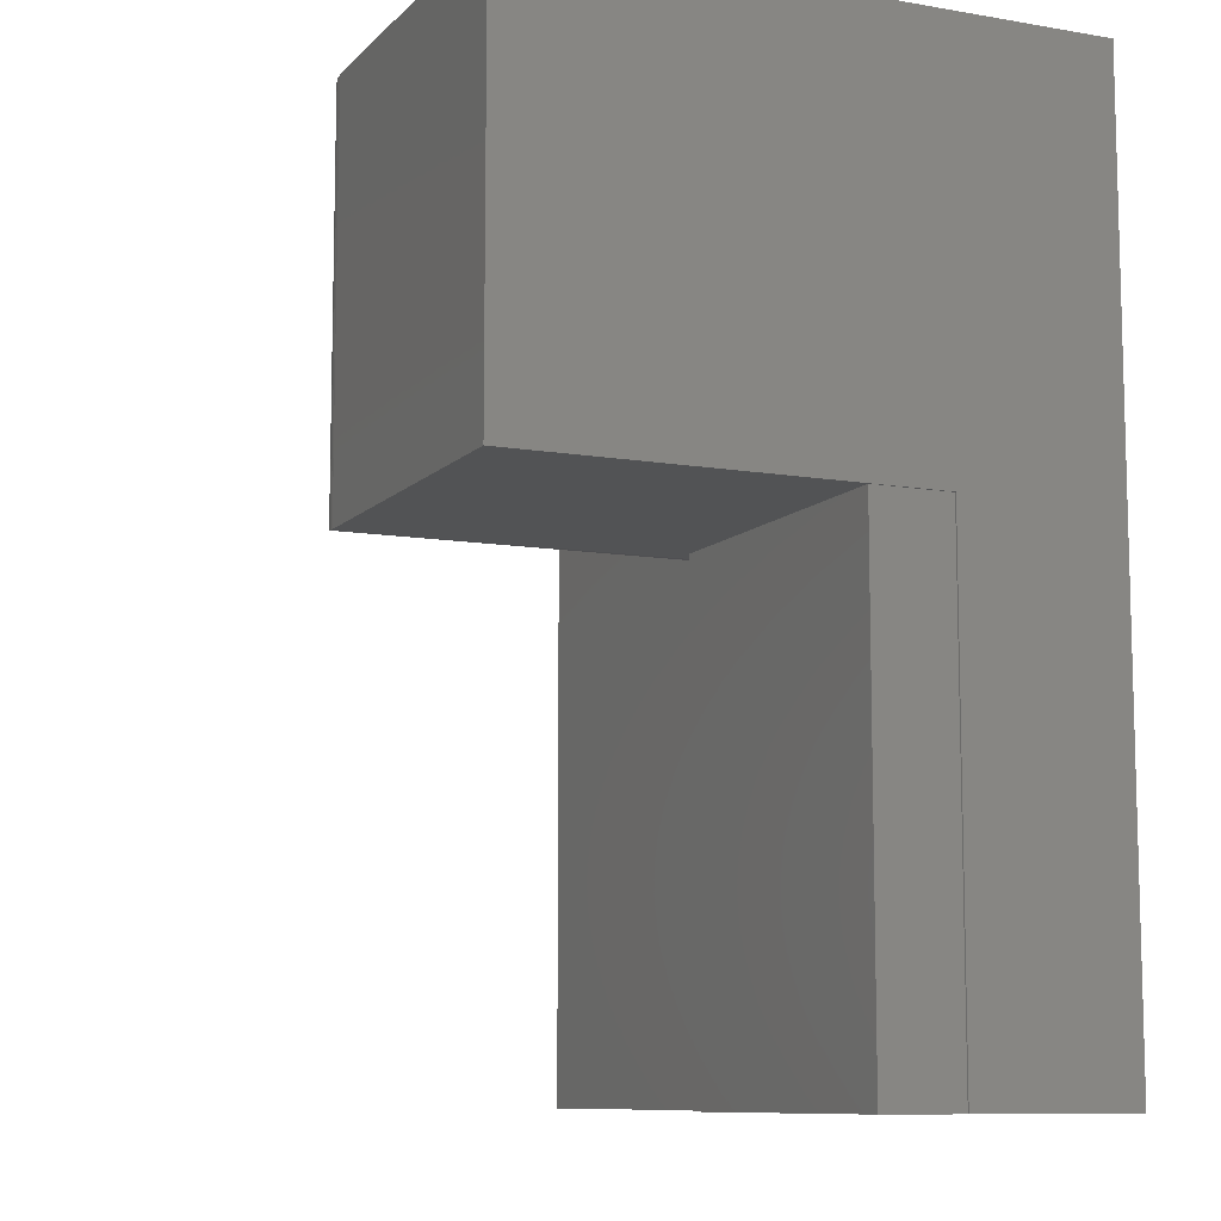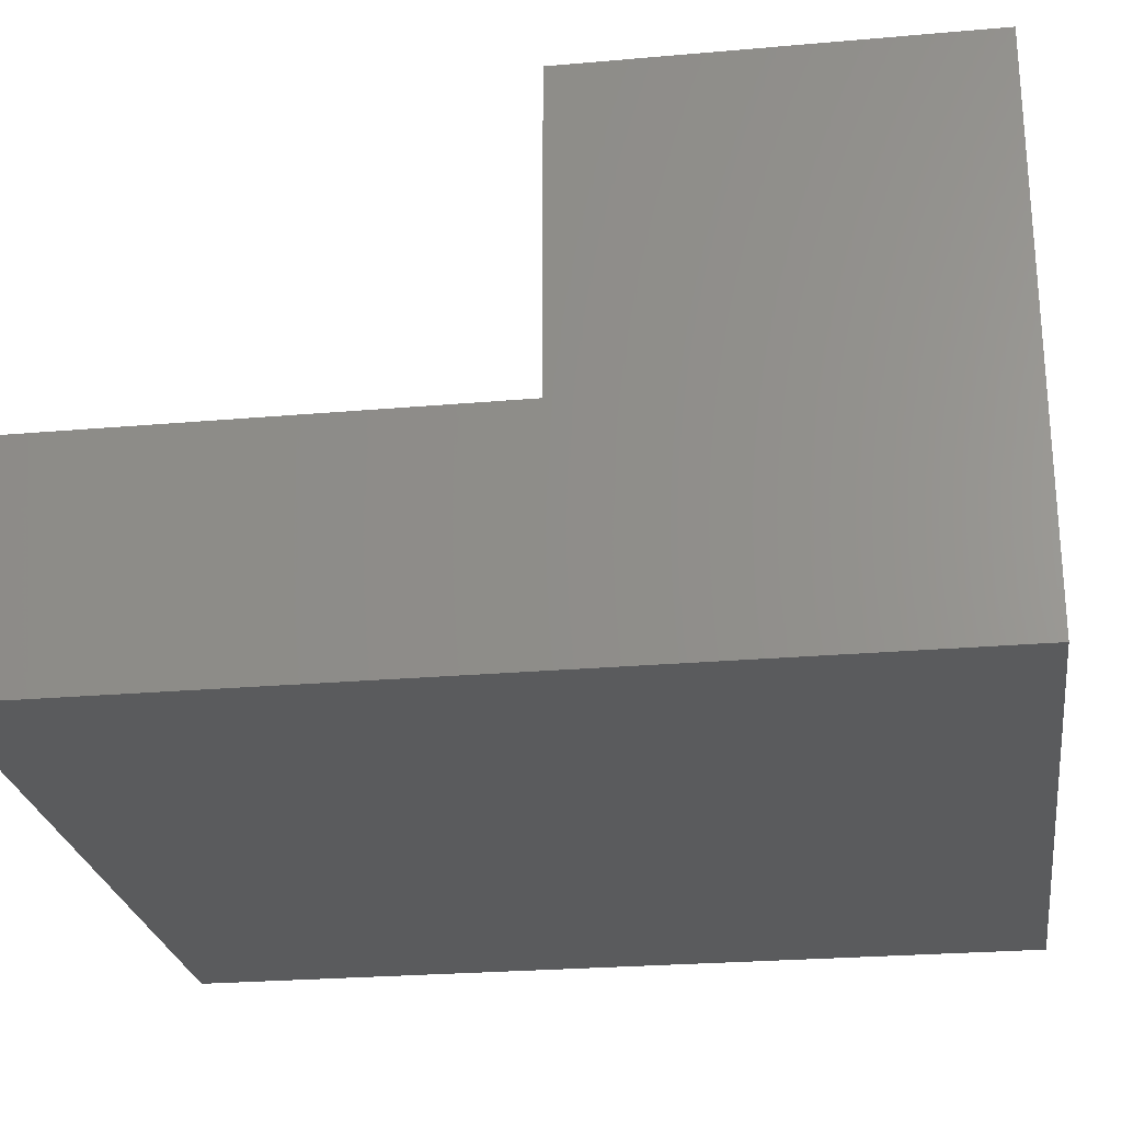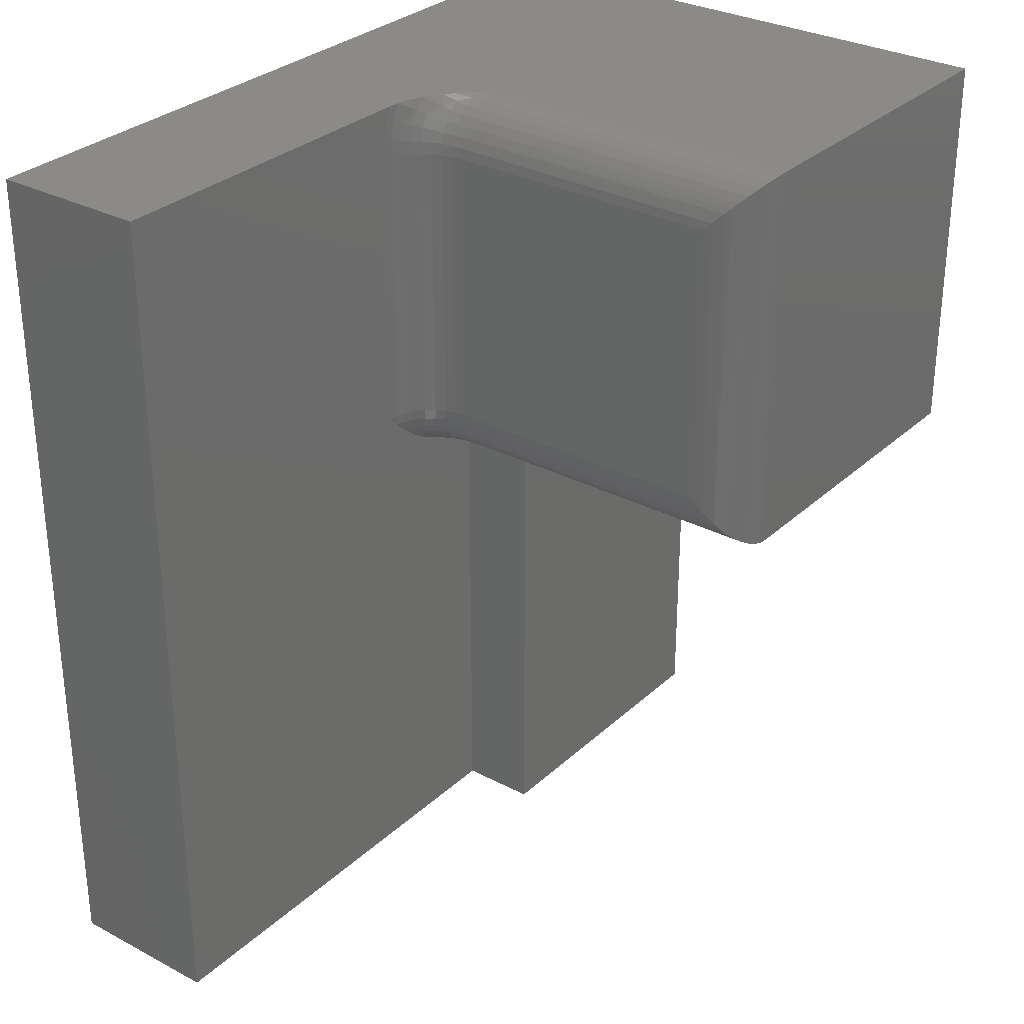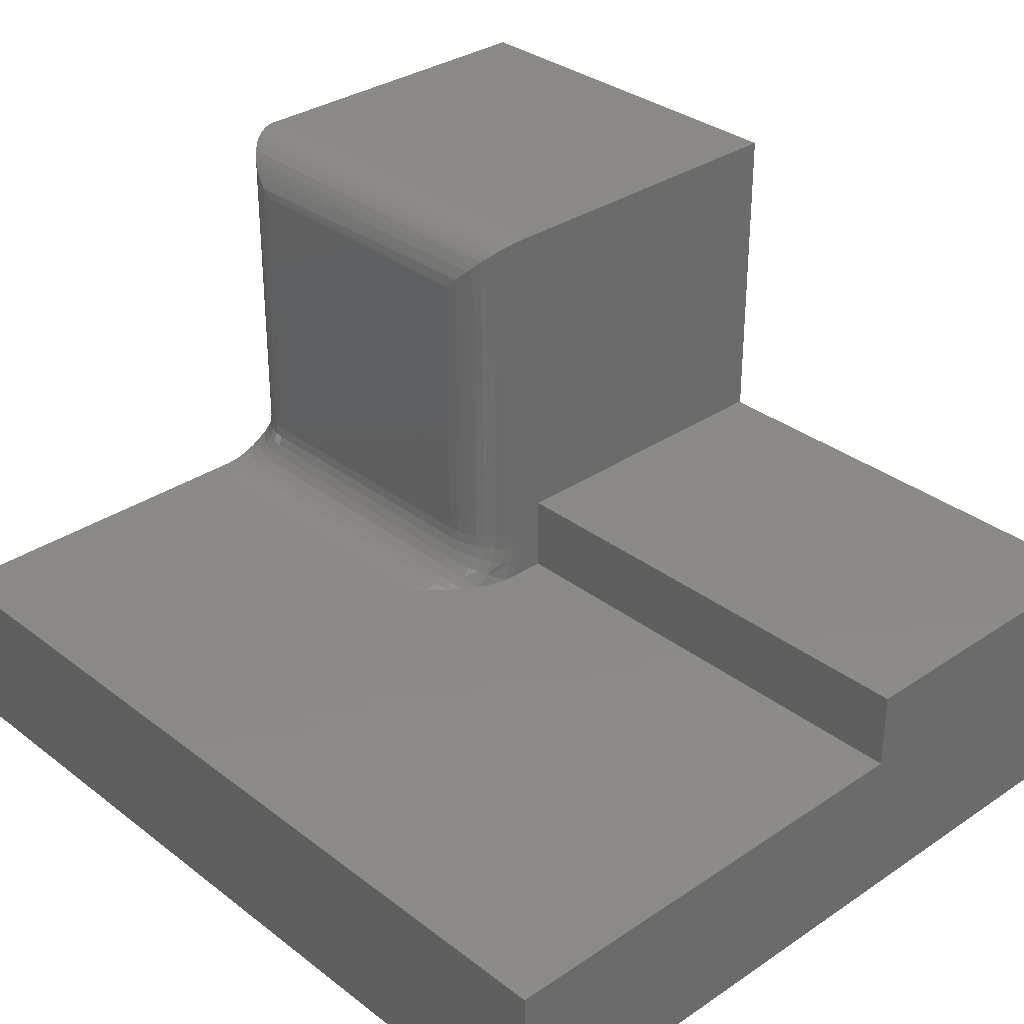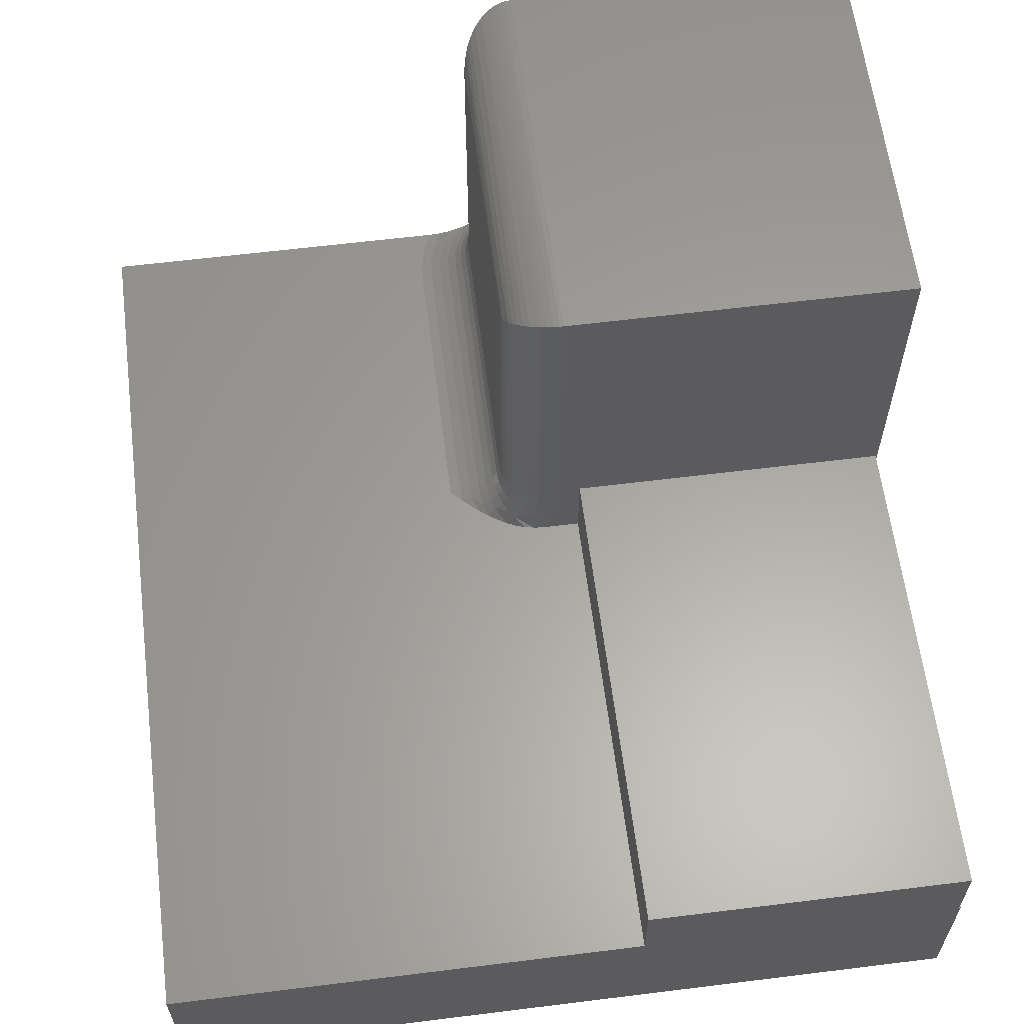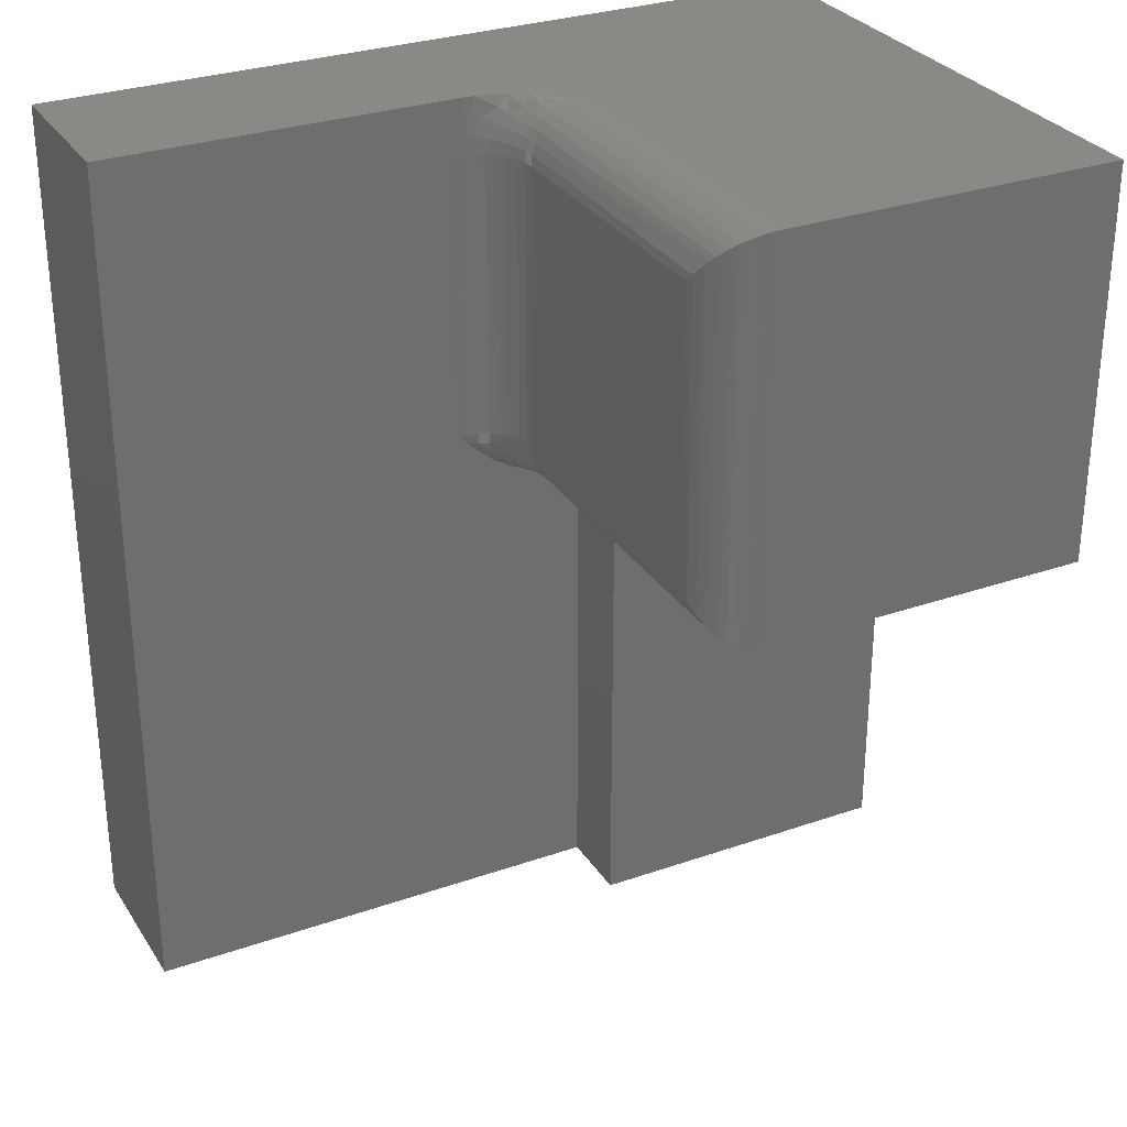
<metadata>
{"format":"stl","ext":"stl","renderer":"f3d","projection":"perspective","resolution":1024,"background":"white","views":[{"elev":-9.6,"azim":-114.1,"up":"+Z"},{"elev":-25.0,"azim":-81.9,"up":"+Y"},{"elev":30.4,"azim":127.4,"up":"+Z"},{"elev":32.4,"azim":136.8,"up":"+Y"},{"elev":61.5,"azim":172.8,"up":"+Y"},{"elev":29.9,"azim":153.0,"up":"+Z"}]}
</metadata>
<code>
# stl→obj: 149 verts, 294 faces
v 0.6782 -0.2734 -0.75
v -0.1328 -1.233e-32 -0.75
v 0.6782 1.508e-16 -0.75
v -0.6768 3.196e-19 -0.75
v -0.6768 0.1328 -0.75
v -0.1328 0.1328 -0.75
v -0.6797 -0.2734 -0.75
v -0.6797 0 -0.75
v -0.1328 -2.359e-16 0.07031
v -0.06863 -1.219e-16 0.07031
v -0.05174 1.609e-16 0.07143
v -0.03388 1.633e-16 0.07496
v -0.01689 1.658e-16 0.08049
v -0.001079 1.683e-16 0.08753
v 0.02837 1.736e-16 0.1055
v 0.04561 1.77e-16 0.1188
v 0.07593 1.834e-16 0.1464
v 0.09375 1.874e-16 0.1641
v 0.09375 2.42e-16 0.6562
v 0.6782 3.173e-16 0.75
v 0.0909 2.453e-16 0.6888
v 0.08244 2.479e-16 0.7204
v 0.06863 2.496e-16 0.75
v -0.6797 2.31e-33 0.07031
v -0.6768 -1.202e-15 0.07031
v -0.6768 0.1328 0.07031
v -0.09375 0.09375 0.07031
v -0.1328 0.1328 0.07031
v -0.09375 0.6797 0.07031
v -0.0909 0.06119 0.07031
v -0.08244 0.02962 0.07031
v -0.6797 0.6797 0.07031
v 0.02746 0.02746 0.6562
v 0.0158 0.04167 0.1641
v 0.0158 0.04167 0.6562
v 0.007136 0.05787 0.1641
v 0.007136 0.05787 0.6562
v 0.001801 0.07546 0.1641
v 0.001801 0.07546 0.6562
v -5.741e-18 0.09375 0.1641
v -3.588e-17 0.09375 0.6562
v 0.02746 0.02746 0.1641
v 0.04167 0.0158 0.6562
v 0.04167 0.0158 0.1641
v 0.05787 0.007136 0.6562
v 0.05787 0.007136 0.1641
v 0.07546 0.001801 0.6562
v 0.07546 0.001801 0.1641
v -0.001801 0.09375 0.6745
v -0.006585 0.6205 0.6908
v -0.007136 0.09375 0.6921
v -0.01105 0.6301 0.7004
v -0.0158 0.09375 0.7083
v -0.01677 0.6394 0.7098
v -0.02746 0.09375 0.7225
v -0.03848 0.6617 0.732
v -0.04167 0.09375 0.7342
v -0.04542 0.6663 0.7366
v -0.05787 0.09375 0.7429
v -0.05297 0.6704 0.7407
v -0.06017 0.6735 0.7438
v -0.07546 0.09375 0.7482
v -0.06782 0.676 0.7463
v -0.07476 0.6777 0.7481
v -3.588e-17 0.5859 0.6562
v -0.001159 0.6006 0.6709
v -0.02642 0.6512 0.7215
v -0.09375 0.6797 0.75
v -0.09375 0.09375 0.75
v -0.08189 0.6789 0.7492
v -5.741e-18 0.5859 0.1641
v -0.6797 0.6797 0.75
v -0.001801 0.09375 0.1458
v -0.002407 0.607 0.143
v -0.07546 0.09375 0.07211
v -0.07747 0.6783 0.07174
v -0.06739 0.6759 0.07409
v -0.05993 0.6734 0.07663
v -0.05787 0.09375 0.07745
v -0.05286 0.6703 0.0797
v -0.04167 0.09375 0.08611
v -0.04011 0.6628 0.08718
v -0.007136 0.09375 0.1282
v -0.08793 0.6795 0.07049
v -0.02746 0.09375 0.09777
v -0.03091 0.6555 0.09449
v -0.02301 0.6475 0.1025
v -0.0158 0.09375 0.112
v -0.01555 0.6376 0.1124
v -0.009627 0.6273 0.1227
v -0.06258 0.029 0.07211
v 0.0377 0.009866 0.1282
v 0.04066 0.0143 0.1458
v 0.05718 0.005472 0.1458
v 0.01629 0.01629 0.112
v -0.007031 0.02641 0.09777
v -0.07221 0.06074 0.07211
v -0.01884 0.01852 0.08611
v -0.04633 0.03573 0.07745
v -0.03136 0.04193 0.08611
v 3.461e-05 0.07511 0.1458
v -0.005198 0.07407 0.1282
v -0.01369 0.07238 0.112
v -0.02513 0.0701 0.09777
v -0.03906 0.06733 0.08611
v -0.05496 0.06417 0.07745
v 0.02618 0.02618 0.1458
v 0.02241 0.02241 0.1282
v 0.0143 0.04066 0.1458
v 0.009866 0.0377 0.1282
v 0.002663 0.03289 0.112
v 0.005472 0.05718 0.1458
v 0.0005432 0.05514 0.1282
v -0.007461 0.05183 0.112
v -0.01823 0.04737 0.09777
v -0.6797 -0.2734 0.75
v 0.6782 -0.2734 0.75
v 0.05174 0.001116 0.75
v 0.03388 0.004647 0.75
v 0.01689 0.01018 0.75
v 0.001079 0.01722 0.75
v -0.02837 0.03518 0.75
v -0.04561 0.04851 0.75
v -0.07593 0.07609 0.75
v 0.06258 0.001801 0.721
v 0.07221 0.001801 0.6893
v 0.01884 0.0158 0.7315
v 0.04633 0.007136 0.7143
v -0.01629 0.04167 0.7337
v 0.007031 0.02746 0.7236
v -0.0377 0.05787 0.7401
v -0.05718 0.07546 0.7445
v -0.04066 0.07546 0.7357
v 0.02513 0.02746 0.6799
v 0.01369 0.04167 0.6776
v 0.005198 0.05787 0.6759
v -3.461e-05 0.07546 0.6749
v 0.03906 0.0158 0.6827
v 0.05496 0.007136 0.6858
v 0.03136 0.0158 0.7081
v 0.01823 0.02746 0.7026
v 0.007461 0.04167 0.6982
v -0.0005432 0.05787 0.6949
v -0.005472 0.07546 0.6928
v -0.002663 0.04167 0.7171
v -0.009866 0.05787 0.7123
v -0.0143 0.07546 0.7093
v -0.02241 0.05787 0.7276
v -0.02618 0.07546 0.7238
f 1 2 3
f 4 5 6
f 4 6 2
f 4 2 1
f 4 1 7
f 4 7 8
f 3 2 9
f 3 9 10
f 3 10 11
f 3 11 12
f 3 12 13
f 3 13 14
f 3 14 15
f 3 15 16
f 3 16 17
f 3 17 18
f 3 18 19
f 20 3 19
f 20 19 21
f 20 21 22
f 20 22 23
f 8 24 4
f 4 24 25
f 24 26 25
f 27 28 29
f 9 28 27
f 9 27 30
f 9 30 31
f 9 31 10
f 29 28 32
f 32 28 26
f 32 26 24
f 6 5 28
f 28 5 26
f 28 9 6
f 6 9 2
f 5 4 26
f 26 4 25
f 33 34 35
f 35 34 36
f 35 36 37
f 37 36 38
f 37 38 39
f 39 38 40
f 39 40 41
f 34 33 42
f 42 33 43
f 42 43 44
f 44 43 45
f 44 45 46
f 46 45 47
f 46 47 48
f 48 47 19
f 48 19 18
f 49 50 51
f 51 50 52
f 51 52 53
f 52 54 53
f 55 56 57
f 57 56 58
f 57 58 59
f 59 58 60
f 60 61 59
f 62 59 61
f 62 61 63
f 62 63 64
f 41 65 49
f 49 65 66
f 49 66 50
f 53 54 55
f 55 54 67
f 55 67 56
f 68 69 70
f 70 69 62
f 70 62 64
f 41 40 65
f 65 40 71
f 29 32 68
f 68 32 72
f 71 73 74
f 71 40 73
f 75 76 77
f 75 77 78
f 75 78 79
f 79 78 80
f 79 80 81
f 80 82 81
f 83 74 73
f 76 75 84
f 84 75 27
f 84 27 29
f 81 82 85
f 85 82 86
f 85 86 87
f 85 87 88
f 88 87 89
f 88 89 83
f 83 89 90
f 83 90 74
f 10 91 11
f 10 31 91
f 92 93 94
f 16 92 94
f 16 94 17
f 15 95 92
f 15 92 16
f 14 96 95
f 14 95 15
f 30 97 31
f 27 75 30
f 98 96 14
f 98 14 13
f 98 13 12
f 98 12 11
f 98 11 91
f 98 91 99
f 98 99 100
f 93 44 94
f 94 44 46
f 94 46 17
f 17 46 48
f 17 48 18
f 40 38 73
f 73 38 101
f 73 101 83
f 83 101 102
f 83 102 88
f 88 102 103
f 88 103 85
f 85 103 104
f 85 104 81
f 81 104 105
f 81 105 79
f 79 105 106
f 79 106 75
f 75 106 97
f 75 97 30
f 42 44 107
f 107 44 93
f 107 93 108
f 108 93 92
f 108 92 95
f 34 42 109
f 109 42 107
f 109 107 110
f 110 107 108
f 110 108 111
f 111 108 95
f 111 95 96
f 36 34 112
f 112 34 109
f 112 109 113
f 113 109 110
f 113 110 114
f 114 110 111
f 114 111 115
f 115 111 96
f 115 96 100
f 100 96 98
f 38 36 101
f 101 36 112
f 101 112 102
f 102 112 113
f 102 113 103
f 103 113 114
f 103 114 104
f 104 114 115
f 104 115 105
f 105 115 100
f 105 100 106
f 106 100 99
f 106 99 97
f 97 99 91
f 97 91 31
f 29 70 84
f 29 68 70
f 71 66 65
f 71 74 66
f 50 66 74
f 74 90 50
f 50 90 52
f 82 80 58
f 58 80 60
f 60 80 78
f 60 78 61
f 61 78 77
f 61 77 63
f 63 77 76
f 76 64 63
f 70 64 76
f 76 84 70
f 52 90 54
f 54 90 89
f 54 89 67
f 67 89 87
f 67 87 86
f 67 86 56
f 56 86 82
f 56 82 58
f 8 7 24
f 24 7 116
f 24 116 32
f 32 116 72
f 72 69 68
f 116 117 20
f 116 20 23
f 116 23 118
f 116 118 119
f 116 119 120
f 116 120 121
f 116 121 122
f 116 122 123
f 116 123 124
f 116 124 69
f 116 69 72
f 22 125 23
f 125 118 23
f 21 126 22
f 127 119 118
f 118 128 127
f 125 128 118
f 129 122 121
f 121 130 129
f 131 123 122
f 122 129 131
f 124 62 69
f 132 62 124
f 123 132 124
f 123 131 132
f 121 127 130
f 127 121 120
f 120 119 127
f 133 132 131
f 134 35 135
f 135 35 37
f 135 37 136
f 136 37 39
f 136 39 137
f 137 39 41
f 137 41 49
f 35 134 33
f 33 134 138
f 33 138 43
f 43 138 139
f 43 139 45
f 45 139 126
f 45 126 47
f 47 126 21
f 47 21 19
f 22 126 125
f 125 126 139
f 125 139 128
f 128 139 138
f 128 138 140
f 140 138 134
f 140 134 141
f 141 134 135
f 141 135 142
f 142 135 136
f 142 136 143
f 143 136 137
f 143 137 144
f 144 137 49
f 144 49 51
f 128 140 127
f 127 140 141
f 127 141 130
f 130 141 142
f 130 142 145
f 145 142 143
f 145 143 146
f 146 143 144
f 146 144 147
f 147 144 51
f 147 51 53
f 130 145 129
f 129 145 146
f 129 146 148
f 148 146 147
f 148 147 149
f 149 147 53
f 149 53 55
f 129 148 131
f 131 148 149
f 131 149 133
f 133 149 55
f 133 55 57
f 62 132 59
f 59 132 133
f 59 133 57
f 1 3 117
f 117 3 20
f 7 1 116
f 116 1 117

</code>
